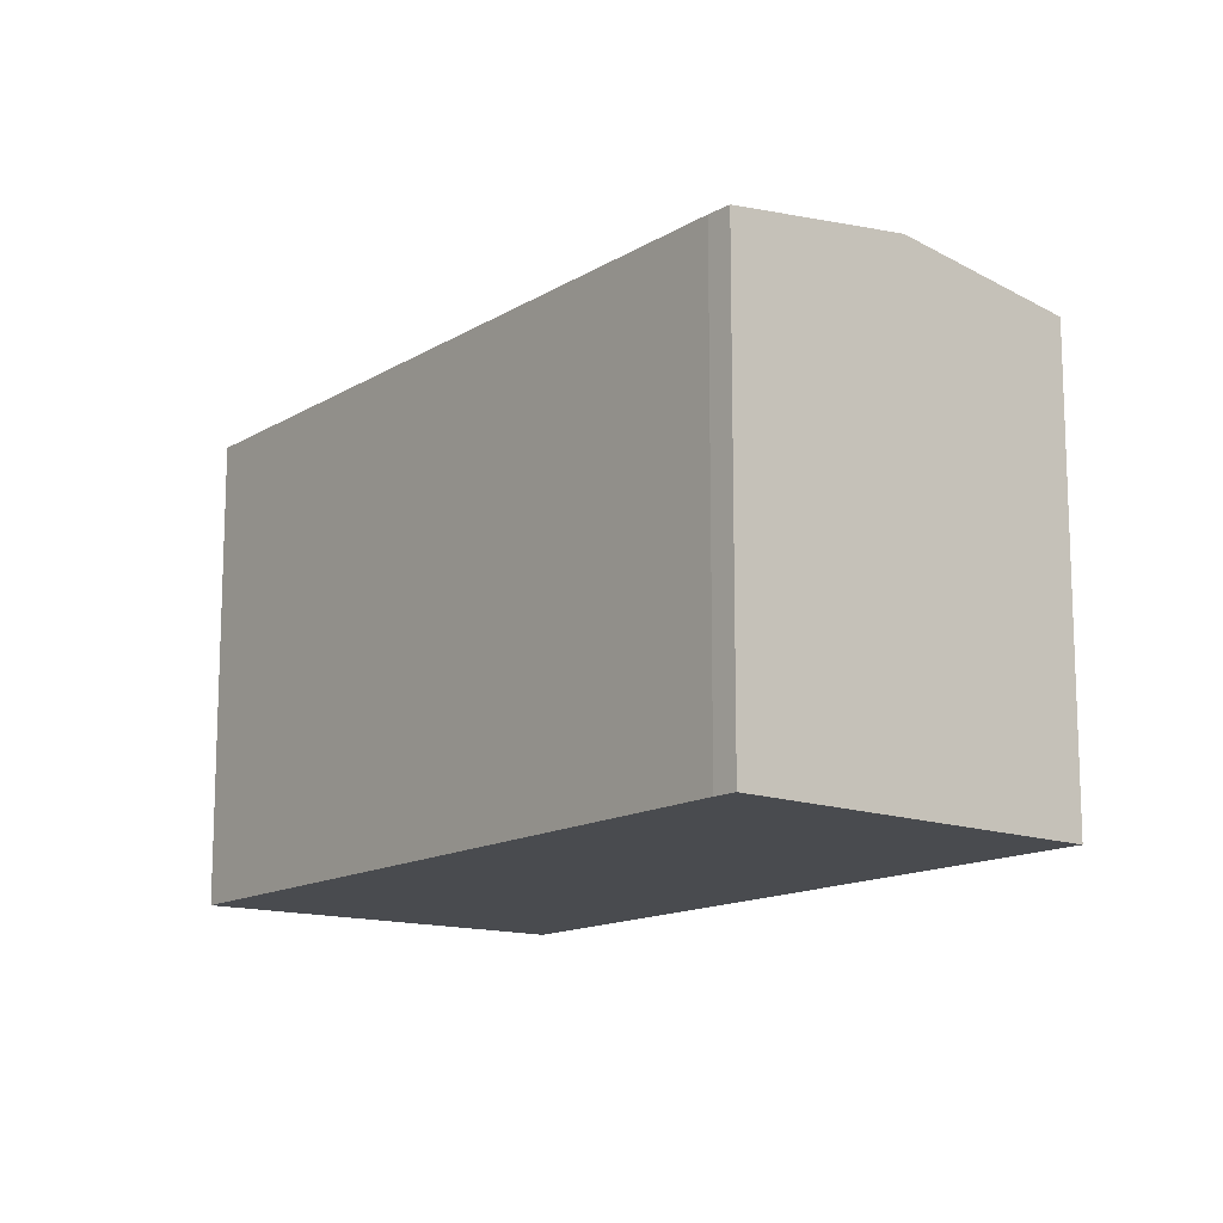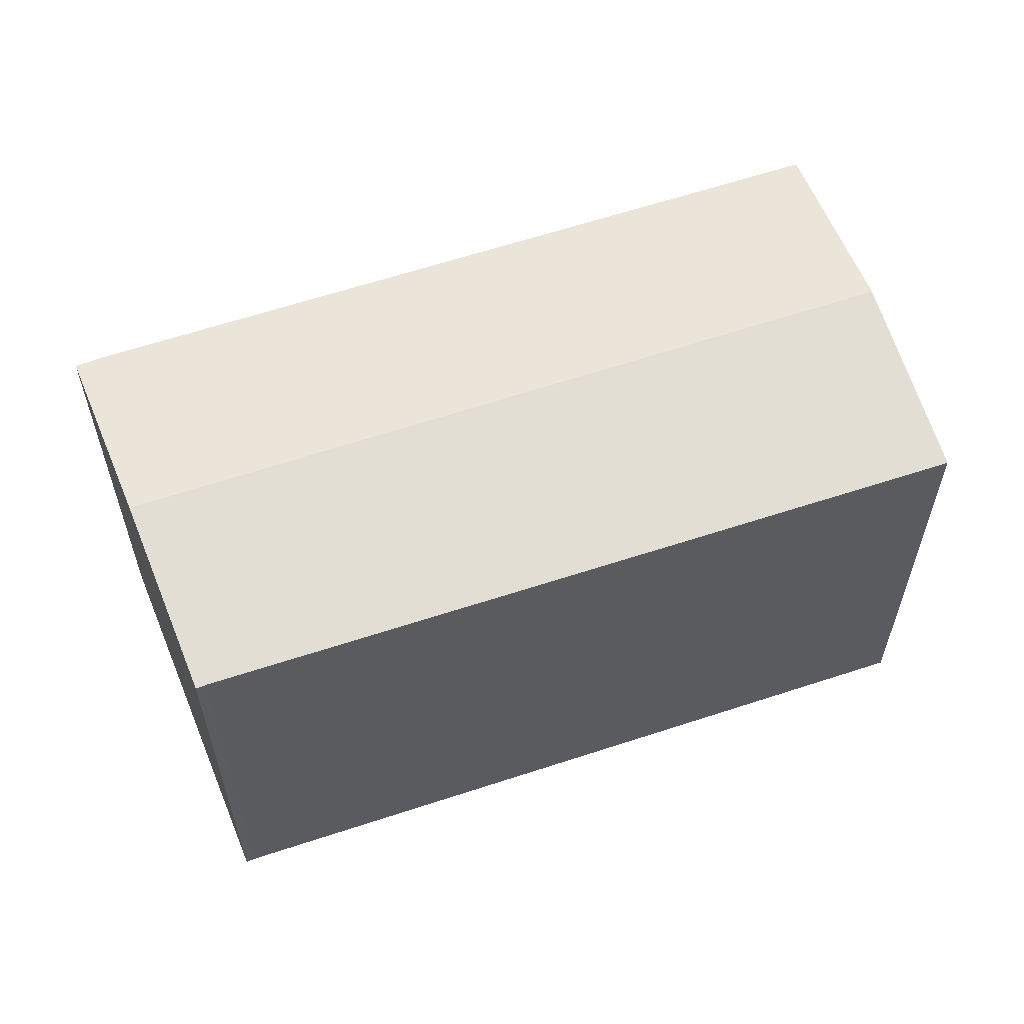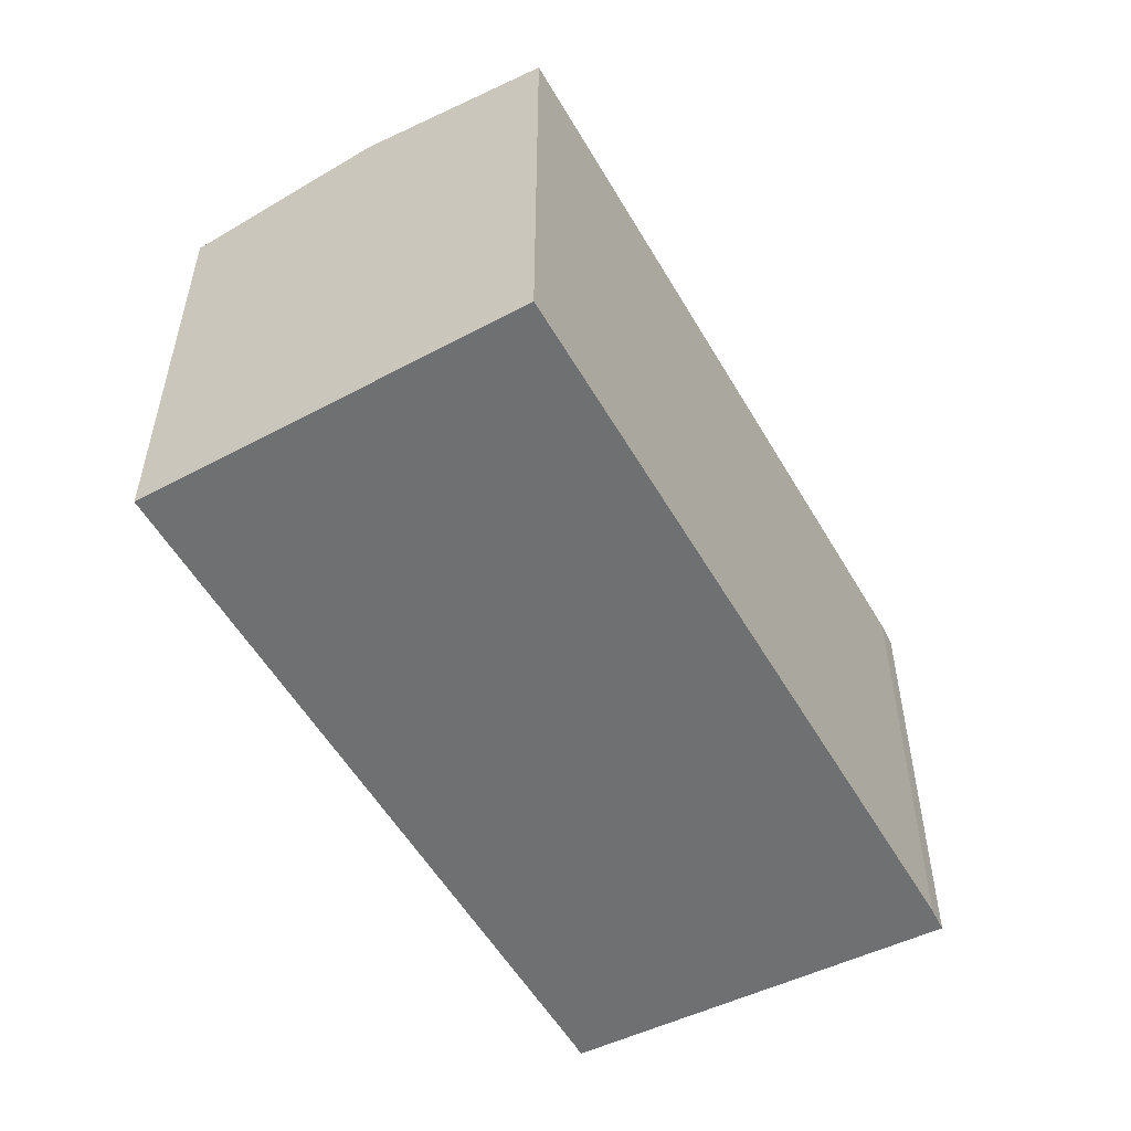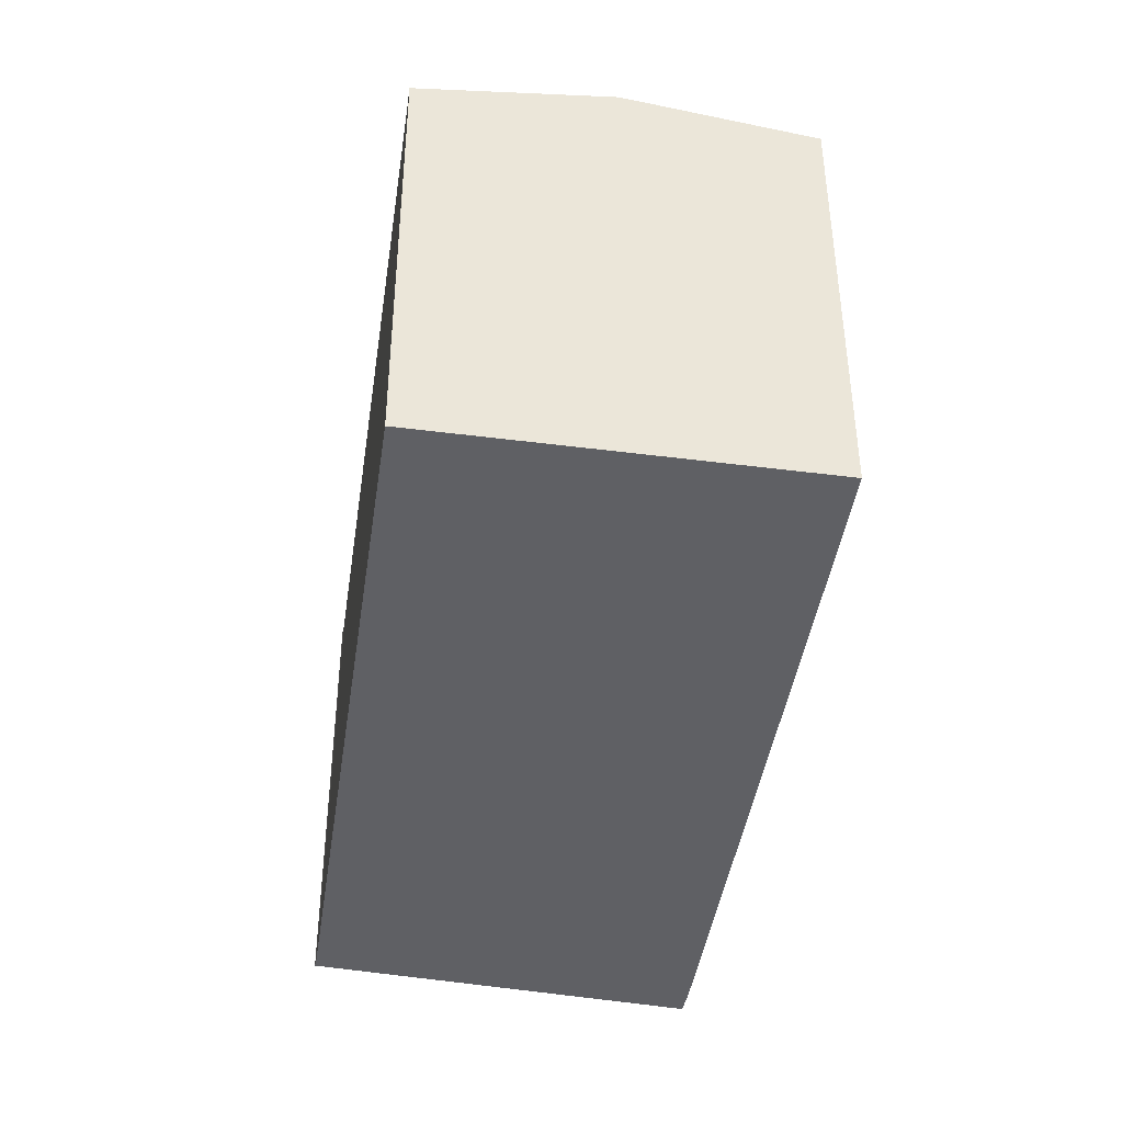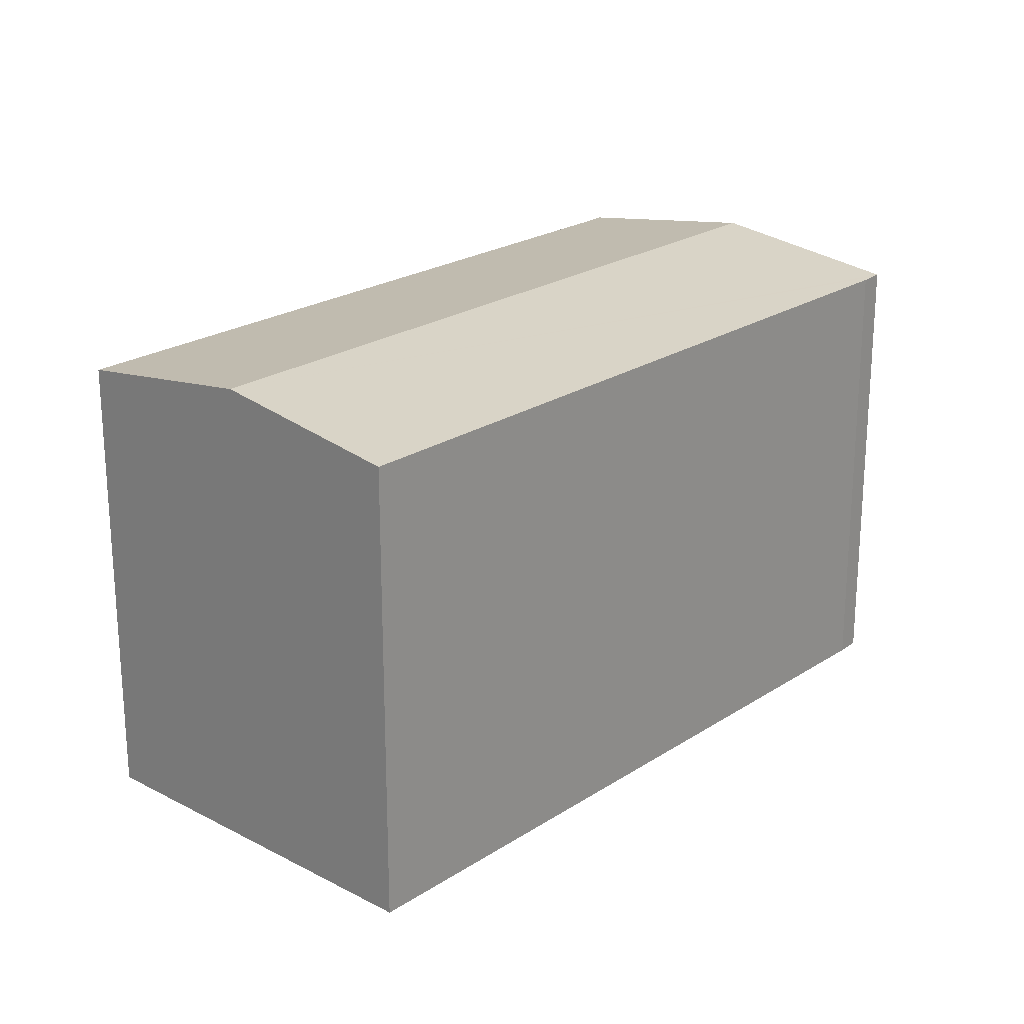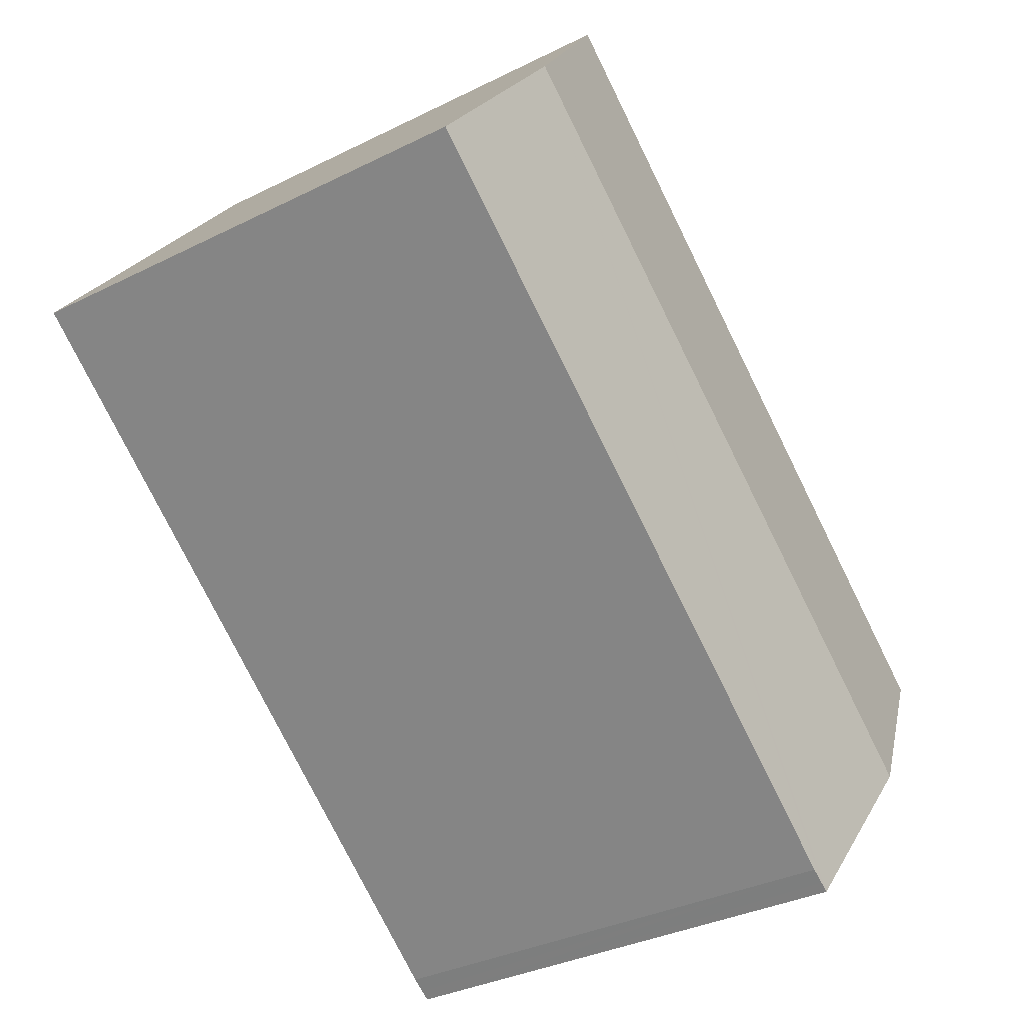
<metadata>
{"format":"obj","ext":"obj","renderer":"f3d","projection":"perspective","resolution":1024,"background":"white","views":[{"elev":-13.8,"azim":-164.6,"up":"+Y"},{"elev":60.7,"azim":-56.5,"up":"+Y"},{"elev":-54.9,"azim":82.0,"up":"+Y"},{"elev":-43.6,"azim":43.8,"up":"+Y"},{"elev":22.7,"azim":94.4,"up":"+Y"},{"elev":-34.0,"azim":124.1,"up":"+Z"}]}
</metadata>
<code>
v  3.248 14.46 -4.762
v  18.04 13.66 14.01
v  21.64 14.46 9.349
v  0.272 13.68 0.186
v  0 13.68 8.377e-16
v  6.771 13.67 -9.371
v  13.52 13.67 -4.206
v  7.136 13.67 -9.122
v  16.34 13.67 -2.029
v  25.16 13.68 4.767
v  6.512 13.68 -9.548
v  5.882 13.83 -8.624
v  3.457 14.41 -5.069
v  6.512 5.846e-16 -9.548
v  5.882 5.281e-16 -8.624
v  3.248 2.916e-16 -4.762
v  0 0 0
v  3.457 3.104e-16 -5.069
v  0.272 -1.139e-17 0.186
v  18.04 -8.579e-16 14.01
v  25.16 -2.919e-16 4.767
v  21.64 -5.725e-16 9.349
v  6.771 5.738e-16 -9.371
v  7.136 5.586e-16 -9.122
v  16.34 1.242e-16 -2.029
v  13.52 2.575e-16 -4.206
g defaultobject
f 1 2 3
f 2 1 4
f 4 1 5
f 6 7 8
f 7 6 9
f 9 6 10
f 10 6 3
f 3 6 11
f 3 11 12
f 3 12 13
f 3 13 1
f 14 12 11
f 12 14 13
f 13 14 1
f 1 14 5
f 5 14 15
f 5 15 16
f 5 16 17
f 16 15 18
f 5 19 4
f 19 5 17
f 19 2 4
f 2 19 20
f 20 3 2
f 3 20 10
f 10 20 21
f 21 20 22
f 6 14 11
f 14 6 8
f 14 8 23
f 23 8 24
f 21 9 10
f 9 21 7
f 7 21 25
f 7 25 8
f 8 25 24
f 24 25 26
f 16 19 17
f 19 16 22
f 22 16 21
f 21 16 18
f 21 18 15
f 21 15 14
f 21 14 25
f 25 14 26
f 26 14 23
f 26 23 24
f 22 20 19

</code>
